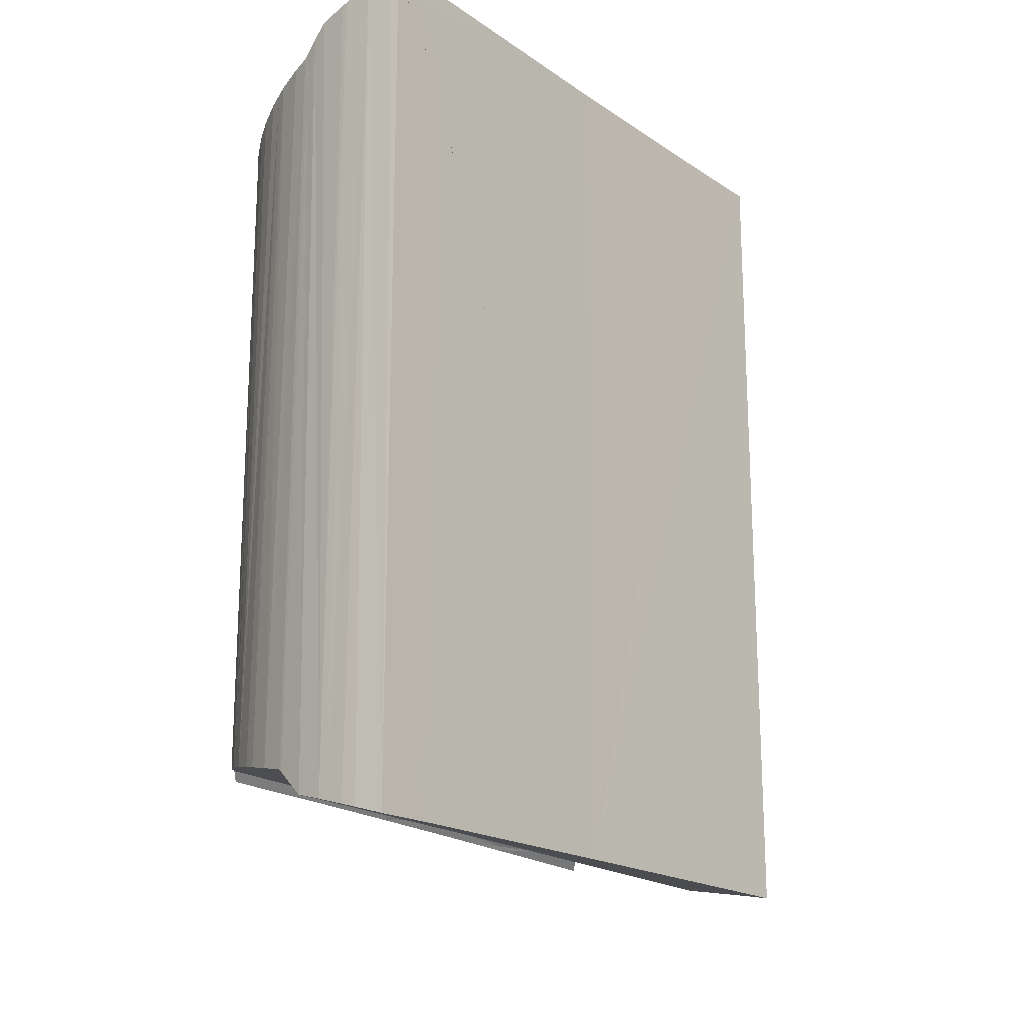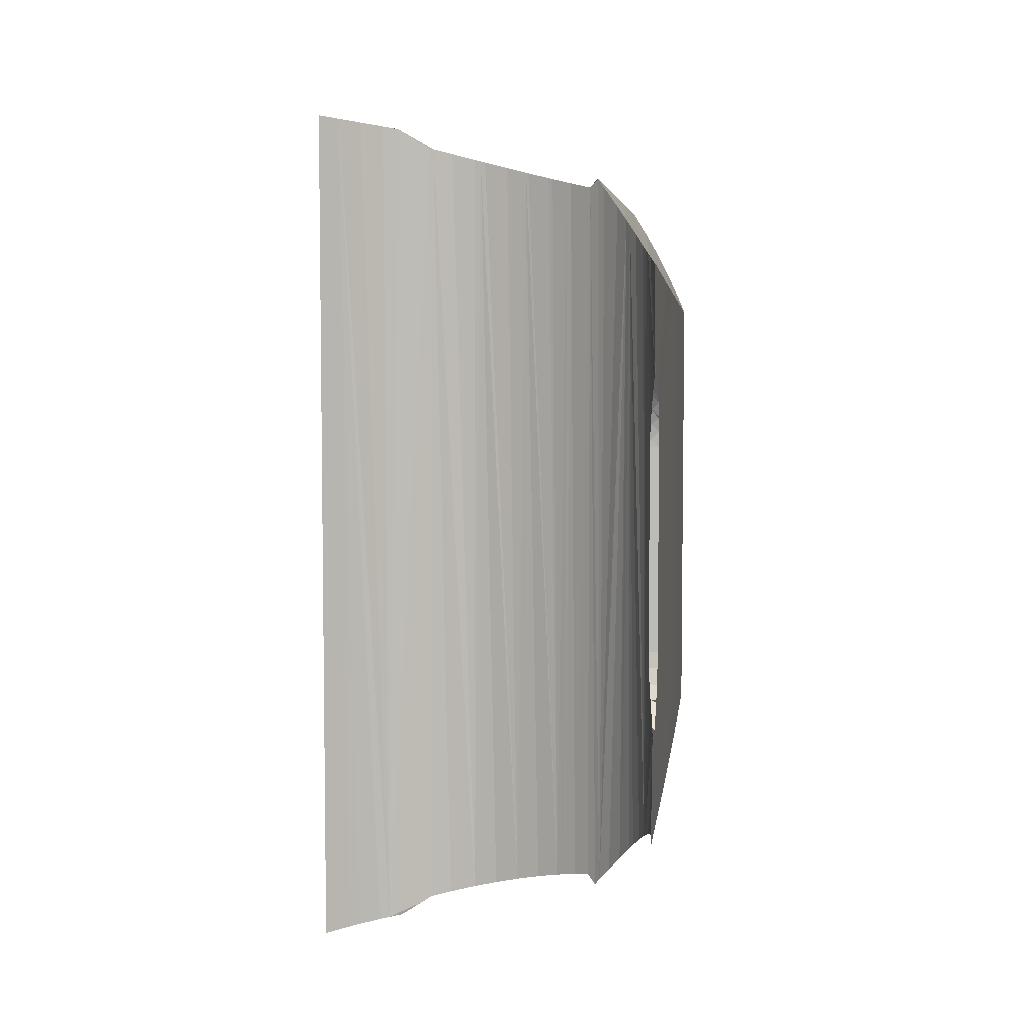
<metadata>
{"format":"obj","ext":"obj","renderer":"f3d","projection":"perspective","resolution":1024,"background":"white","views":[{"elev":-19.6,"azim":-147.4,"up":"+Z"},{"elev":5.9,"azim":-2.4,"up":"+Z"}]}
</metadata>
<code>
g IVCON
v 0.1049 -0.2334 0.06578
v 0.1048 -0.2319 0.06151
v 0.1085 -0.2313 0.06154
v 0.1048 -0.2311 0.05904
v 0.1088 -0.2297 0.05545
v 0.1047 -0.2299 0.0516
v 0.109 -0.2291 0.04811
v 0.1047 -0.2297 0.04811
v 0.1051 -0.2412 0.07807
v 0.1051 -0.2379 0.07371
v 0.1074 -0.2375 0.07372
v 0.1051 -0.2369 0.07241
v 0.1079 -0.2346 0.06919
v 0.1085 -0.2315 0.06239
v 0.1072 -0.2384 0.07506
v 0.1062 -0.2436 0.08064
v 0.1049 -0.2466 0.08313
v 0.1055 -0.2473 0.08355
v 0.1048 -0.2473 0.08359
v 0.1048 -0.2474 0.08361
v 0.1052 -0.2492 0.08505
v 0.1043 -0.2526 0.0871
v 0.1039 -0.2559 0.0888
v 0.1033 -0.2592 0.09015
v 0.1047 -0.2297 -0
v 0.109 -0.2291 -0
v 0.1047 -0.2297 -0.04811
v 0.109 -0.2291 -0.04811
v 0.1088 -0.2298 -0.05588
v 0.1047 -0.2304 -0.05563
v 0.1085 -0.2314 -0.06152
v 0.1048 -0.2319 -0.06153
v 0.1084 -0.232 -0.06358
v 0.1049 -0.2323 -0.06293
v 0.1078 -0.2352 -0.07024
v 0.105 -0.2353 -0.06977
v 0.1077 -0.2357 -0.07109
v 0.1051 -0.2379 -0.07368
v 0.1074 -0.2376 -0.07368
v 0.1069 -0.2401 -0.07709
v 0.1051 -0.2395 -0.07608
v 0.1059 -0.2455 -0.08232
v 0.1037 -0.2571 -0.08933
v 0.1033 -0.2592 -0.09015
v 0.1046 -0.2522 -0.08693
v 0.105 -0.2446 -0.08144
v 0.1048 -0.2474 -0.08349
v 0.1055 -0.2473 -0.08353
v 0.1048 -0.2474 -0.08352
v 0.1045 -0.2507 -0.08596
v 0.1237 0.07959 0.1603
v 0.1266 0.07471 0.1645
v 0.1237 0.07959 -0.1603
v 0.1321 0.06423 0.1539
v 0.1321 0.06423 0.1539
v 0.09728 0.1113 0.1679
v 0.107 0.1016 0.1652
v 0.0955 0.1127 -0.1683
v 0.1158 0.09101 0.1626
v 0.09896 0.1097 -0.1674
v 0.1085 0.09991 -0.1647
v 0.1163 0.09035 0.1625
v 0.1163 0.09034 -0.1625
v 0.1158 0.09103 -0.1626
v 0.07072 0.1305 0.1749
v 0.07765 0.1265 0.1731
v 0.08854 0.1187 -0.1702
v 0.08897 0.1183 0.1701
v 0.09555 0.1128 0.1683
v 0.04523 0.1424 -0.1813
v 0.04523 0.1424 0.1813
v 0.05801 0.1372 -0.1781
v 0.05323 0.1393 0.1793
v 0.06573 0.1334 0.1762
v 0.07727 0.1267 -0.1732
v 0.07079 0.1306 -0.1749
v 0.07027 0.131 -0.175
v 0.01693 0.1493 0.1991
v 0.03045 0.1467 0.1952
v 0.01734 0.1493 -0.199
v 0.03737 0.1449 0.1887
v 0.03045 0.1467 -0.1952
v 0.04292 0.1431 0.1835
v 0.04292 0.1431 -0.1835
v 0.04369 0.1429 -0.1828
v -0.01741 0.1504 -0.2039
v -0.01741 0.1504 0.2039
v -0.01741 0.1504 0.2094
v -0.01336 0.1507 0.2081
v 0.000254 0.1508 0.204
v 0.000457 0.1508 0.204
v 0.003645 0.1507 -0.203
v 0.01312 0.1497 -0.2002
v 0.01312 0.1498 0.2002
v 0.01425 0.1497 0.1999
v -0.01741 0.1504 -0.2094
v -0.003597 0.1509 -0.2052
v 0.000253 0.1508 -0.204
v 0.1323 0.06375 0.1535
v 0.1401 0.04369 -0.1355
v 0.1359 0.05558 -0.1458
v 0.1342 0.05954 -0.1495
v 0.1323 0.0635 -0.1533
v 0.132 0.06416 -0.154
v 0.1283 0.07175 -0.1614
v 0.1266 0.07471 -0.1645
v 0.143 0.03277 0.1271
v 0.1448 0.02346 0.121
v 0.1466 0.006187 -0.1125
v 0.146 0.01401 0.1159
v 0.1464 0.009071 0.1136
v 0.1466 0.005206 -0.1122
v 0.1423 0.03543 0.1291
v 0.1458 0.01579 -0.1167
v 0.1451 0.0216 -0.1199
v 0.1367 0.05356 0.1439
v 0.1404 0.0427 0.1347
v 0.1414 0.03861 -0.1316
v 0.1414 0.03893 0.1318
v 0.1422 0.03542 -0.1292
v 0.1432 0.03199 -0.1266
v 0.1466 -0.007182 0.1088
v 0.1465 -0.008345 0.1085
v 0.1459 -0.01643 -0.1076
v 0.1462 -0.01309 0.1079
v 0.1447 -0.02528 -0.1078
v 0.1452 -0.02188 0.1076
v 0.1447 -0.02528 0.1078
v 0.1465 0.005204 0.1123
v 0.1467 0.000408 0.1105
v 0.1467 -0.003332 -0.1095
v 0.1466 -0.007181 -0.1087
v 0.1466 -0.007622 -0.1086
v 0.1045 -0.2507 0.1323
v 0.1048 -0.2474 0.1325
v -0.01204 -0.1352 0.2002
v -0.01237 -0.1352 0.2004
v -0.01875 -0.1362 0.2014
v 0.01461 -0.1355 0.188
v 0.005103 -0.1347 0.1905
v 0.02511 -0.1376 -0.1853
v 0.08419 -0.1767 -0.174
v 0.08604 -0.1795 -0.1709
v 0.0808 -0.1724 0.17
v 0.0842 -0.1767 0.1739
v 0.08406 -0.1765 0.1742
v 0.06154 -0.1544 0.1754
v 0.05191 -0.1482 0.178
v 0.06636 -0.1581 -0.1741
v 0.05079 -0.1477 0.1784
v 0.05709 -0.1514 -0.1766
v 0.08406 -0.1765 -0.1742
v 0.0808 -0.1724 -0.17
v 0.0749 -0.1659 -0.1717
v 0.07212 -0.1632 0.1725
v 0.07019 -0.1616 -0.173
v 0.07023 -0.1616 0.173
v 0.06339 -0.1558 0.1749
v 0.04168 -0.1431 0.1808
v 0.04676 -0.1455 -0.1795
v 0.05074 -0.1477 -0.1784
v 0.02867 -0.1386 -0.1843
v 0.03611 -0.1409 -0.1823
v 0.0287 -0.1385 0.1843
v 0.03088 -0.1391 0.1837
v 0.01274 -0.1353 -0.1885
v 0.02589 -0.1377 0.1851
v -0.01872 -0.1363 -0.2014
v -0.01237 -0.1352 -0.2004
v -0.001994 -0.1345 -0.1941
v 0.003141 -0.1346 0.191
v 0.003141 -0.1346 -0.191
v 0.005105 -0.1347 -0.1905
v -0.000844 -0.1345 0.1934
v -0.04159 -0.1432 -0.2048
v -0.03909 -0.142 -0.2044
v -0.04162 -0.1431 0.2048
v -0.03501 -0.1405 -0.2038
v -0.03467 -0.1404 -0.2038
v -0.01878 -0.1364 -0.2014
v -0.01877 -0.1362 0.2014
v -0.01979 -0.1364 0.2015
v -0.03099 -0.1392 0.2032
v -0.03502 -0.1406 0.2038
v -0.02367 -0.1372 -0.2021
v -0.04078 -0.1427 0.2047
v -0.04947 -0.1469 -0.2059
v -0.0511 -0.1478 0.2061
v -0.0511 -0.1478 -0.2061
v 0.09746 -0.2004 -0.1512
v 0.09743 -0.2004 0.1512
v 0.0955 -0.1959 -0.1548
v 0.09609 -0.197 0.1538
v 0.09465 -0.1939 -0.1564
v 0.09022 -0.1857 -0.1641
v 0.09547 -0.1957 0.1549
v 0.09251 -0.1897 0.1602
v 0.08699 -0.1806 0.1695
v 0.08612 -0.1794 0.1709
v 0.1021 -0.2148 -0.1417
v 0.1038 -0.2229 -0.1379
v 0.09837 -0.2026 -0.1495
v 0.09988 -0.2069 -0.1465
v 0.1039 -0.2235 -0.1377
v 0.1038 -0.2235 0.1378
v 0.1031 -0.2192 0.1395
v 0.1023 -0.2155 0.1413
v 0.09965 -0.2061 0.1469
v 0.1048 -0.2314 -0.1349
v 0.1049 -0.2333 -0.1344
v 0.1051 -0.2369 0.1336
v 0.1051 -0.2366 0.1337
v 0.1045 -0.2278 0.136
v 0.1051 -0.2422 0.1328
v 0.1037 -0.2562 0.1326
v 0.1033 -0.2592 0.1328
v 0.1048 -0.2474 -0.1325
v 0.1046 -0.2502 -0.1323
v 0.1033 -0.2592 -0.1328
v 0.1038 -0.2558 -0.1326
v 0.1043 -0.2529 -0.1323
v 0.105 -0.2385 -0.1334
v 0.1051 -0.2418 -0.1328
v 0.1249 -0.1412 -0.119
v 0.1172 -0.1841 0.1237
v 0.1037 -0.2572 0.1326
v 0.1186 -0.1765 0.1228
v 0.1249 -0.1412 0.119
v 0.1243 -0.1442 0.1194
v 0.1245 -0.1432 -0.1193
v 0.1186 -0.1765 -0.1228
v 0.1185 -0.1769 -0.1228
v 0.1038 -0.2566 -0.1325
v 0.1314 -0.1041 0.1151
v 0.1329 -0.09577 -0.1142
v 0.1335 -0.09183 0.1139
v 0.1335 -0.09183 -0.1139
v -0.01955 0.1293 -0.1871
v -0.02003 0.1246 -0.1798
v -0.01897 0.1351 -0.1936
v -0.02037 0.1212 -0.1719
v -0.01828 0.1418 -0.1991
v -0.02058 0.1192 -0.1636
v -0.01756 0.1489 -0.2032
v -0.02065 0.1185 -0.1551
v -0.02065 0.1185 -0.1551
v -0.02065 0.1185 0.1551
v -0.02065 0.1185 0.1551
v -0.02065 0.1185 0.1566
v -0.02056 0.1193 0.1646
v -0.01818 0.1428 0.1998
v -0.02033 0.1216 0.173
v -0.01887 0.136 0.1945
v -0.01997 0.1252 0.1809
v -0.01948 0.13 0.1881
v -0.03353 -0.001802 0.2071
v -0.03321 0.001194 0.2071
v -0.0332 0.001193 -0.2071
v -0.02065 0.1185 0.2086
v -0.02497 0.07818 0.2081
v -0.0331 0.002229 0.2071
v -0.03311 0.002073 -0.2071
v -0.02499 0.07795 -0.2081
v -0.02065 0.1185 -0.2086
v -0.04576 -0.1053 0.2063
v -0.03341 -0.000718 -0.2071
v -0.04557 -0.1038 -0.2063
v 0.129 -0.09194 -0.1225
v 0.1123 -0.0162 -0.1671
v 0.1152 0.001387 -0.1664
v 0.1256 -0.00769 -0.1484
v 0.1175 0.0159 -0.166
v 0.0954 -0.1137 -0.1711
v 0.09924 -0.09225 -0.1701
v 0.1051 -0.09224 -0.1618
v 0.1026 -0.07329 -0.1692
v 0.1067 -0.04904 -0.1683
v 0.08636 -0.1641 -0.1735
v 0.0972 -0.1767 -0.1561
v 0.1099 -0.1766 -0.137
v 0.137 -0.007482 -0.1283
v 0.1115 -0.02082 -0.1672
v 0.1175 -0.09213 -0.1425
v 0.01982 0.07709 -0.1961
v 0.01951 0.07508 -0.1961
v -0.004894 0.07666 -0.2025
v -0.01496 -0.07563 -0.2012
v -0.002305 0.1147 -0.2031
v -0.02556 0.001573 -0.2053
v -0.003477 -0.07643 -0.1991
v -0.009998 0.00054 -0.2016
v 0.01446 0.04218 -0.1967
v 0.008951 0.005758 -0.1974
v 0.00798 -0.00066 -0.1976
v 0.02721 0.1252 -0.1953
v 0.02532 0.1129 -0.1955
v 0.1029 -0.049 -0.1643
v 0.1038 -0.04902 -0.1651
v 0.1012 -0.05863 -0.1646
v 0.1139 0.01588 -0.162
v 0.1137 0.01588 -0.162
v 0.1201 0.05678 -0.1609
v 0.08679 -0.1395 -0.1684
v 0.09145 -0.1136 -0.1672
v 0.09383 -0.1136 -0.1693
v 0.09929 -0.07015 -0.1651
v 0.1077 -0.02032 -0.1632
v 0.08289 -0.1611 -0.1694
v 0.1121 0.005456 -0.1623
v 0.1135 0.01459 -0.162
v 0.04295 0.1274 -0.1817
v 0.03503 0.07562 -0.1836
v 0.017 0.004966 -0.1914
v 0.03372 0.06703 -0.1839
v 0.003366 -0.1331 -0.191
v 0.02412 0.004265 -0.1861
v 0.02192 -0.01013 -0.1866
v 0.01972 -0.02453 -0.1871
v 0.1369 -0.007484 0.1285
v 0.1255 -0.007691 0.1485
v 0.1174 -0.09214 0.1426
v 0.1289 -0.09194 0.1227
v 0.09716 -0.1767 0.1561
v 0.1098 -0.1766 0.1371
v 0.1026 -0.07358 0.1692
v 0.09924 -0.09225 0.1701
v 0.105 -0.09224 0.1618
v 0.0954 -0.1137 0.1711
v 0.08631 -0.1643 0.1735
v 0.1122 -0.01668 0.1671
v 0.1115 -0.02082 0.1672
v 0.1067 -0.04904 0.1683
v 0.1175 0.0159 0.166
v 0.1445 0.01412 0.119
v 0.1448 0.01898 0.1197
v 0.1152 0.001317 0.1664
v -0.002286 0.115 0.2031
v 0.02721 0.1252 0.1953
v -0.004878 0.0769 0.2025
v 0.01982 0.07709 0.1961
v 0.02536 0.1132 0.1955
v 0.008952 0.005758 0.1974
v 0.01453 0.04267 0.1966
v 0.01954 0.07532 0.1961
v -0.009987 0.000697 0.2016
v 0.008005 -0.000504 0.1976
v -0.01495 -0.07555 0.2012
v -0.003465 -0.07635 0.1991
v -0.02555 0.00173 0.2053
v 0.1135 0.01459 0.162
v 0.1139 0.01588 0.162
v 0.1137 0.01588 0.162
v 0.1077 -0.02032 0.1632
v 0.1029 -0.049 0.1643
v 0.1038 -0.04902 0.1651
v 0.1012 -0.05862 0.1646
v 0.08679 -0.1395 0.1684
v 0.09383 -0.1136 0.1693
v 0.09145 -0.1136 0.1672
v 0.09934 -0.06985 0.1651
v 0.1201 0.05678 0.1609
v 0.1121 0.005566 0.1622
v 0.08295 -0.1608 0.1694
v 0.017 0.004966 0.1914
v 0.0241 0.004267 0.1861
v 0.03371 0.06704 0.1839
v 0.04295 0.1274 0.1817
v 0.03502 0.07562 0.1836
v 0.003366 -0.1331 0.191
v 0.02192 -0.01013 0.1866
v 0.0234 -0.00032 0.1863
f 1 2 3
f 3 2 4
f 3 4 5
f 5 4 6
f 5 6 7
f 7 6 8
f 9 10 11
f 11 12 13
f 13 12 1
f 13 1 14
f 9 15 16
f 9 16 17
f 25 26 8
f 8 26 7
f 27 28 25
f 25 28 26
f 28 27 29
f 29 27 30
f 29 30 31
f 31 30 32
f 31 32 33
f 33 32 34
f 33 34 35
f 35 34 36
f 37 36 38
f 37 38 39
f 39 38 40
f 40 38 41
f 40 41 42
f 41 46 42
f 51 52 53
f 53 52 54
f 56 57 58
f 58 57 59
f 58 59 60
f 60 59 61
f 51 53 62
f 62 53 63
f 62 63 59
f 59 63 64
f 59 64 61
f 65 66 67
f 67 66 68
f 67 68 58
f 58 68 69
f 58 69 56
f 70 71 72
f 72 71 73
f 72 73 74
f 67 75 65
f 65 75 76
f 65 76 74
f 74 76 77
f 74 77 72
f 78 79 80
f 80 79 81
f 80 81 82
f 82 81 83
f 82 83 84
f 84 83 71
f 84 71 85
f 85 71 70
f 88 89 86
f 86 89 90
f 86 90 91
f 92 91 93
f 93 91 94
f 93 94 80
f 80 94 95
f 80 95 78
f 96 86 97
f 97 86 91
f 97 91 98
f 98 91 92
f 99 100 55
f 55 100 101
f 55 101 102
f 102 103 55
f 55 103 104
f 55 104 53
f 53 104 105
f 53 105 106
f 107 108 109
f 108 110 109
f 109 110 111
f 109 111 112
f 107 109 113
f 113 109 114
f 113 114 115
f 99 116 100
f 100 116 117
f 100 117 118
f 118 117 119
f 118 119 120
f 120 119 113
f 120 113 121
f 121 113 115
f 122 123 124
f 124 123 125
f 124 125 126
f 126 125 127
f 126 127 128
f 111 129 112
f 112 129 130
f 112 130 131
f 131 130 132
f 122 124 130
f 130 124 133
f 130 133 132
f 134 135 22
f 139 140 141
f 142 143 144
f 144 143 145
f 147 148 149
f 149 148 150
f 149 150 151
f 153 142 144
f 153 144 154
f 154 144 155
f 154 155 156
f 156 155 157
f 156 157 149
f 149 157 158
f 149 158 147
f 159 160 150
f 150 160 161
f 150 161 151
f 162 163 164
f 164 163 160
f 164 160 165
f 165 160 159
f 141 140 166
f 162 164 141
f 141 164 167
f 141 167 139
f 168 169 170
f 171 172 140
f 140 172 173
f 140 173 166
f 174 168 171
f 171 168 170
f 171 170 172
f 175 176 177
f 177 176 178
f 177 178 179
f 174 136 168
f 168 136 138
f 168 138 180
f 180 138 181
f 181 182 180
f 180 182 183
f 180 183 184
f 179 185 177
f 177 185 180
f 177 180 186
f 186 180 184
f 175 177 187
f 187 177 188
f 187 188 189
f 190 191 192
f 192 191 193
f 192 193 194
f 194 193 195
f 195 193 143
f 143 193 196
f 143 196 197
f 197 198 143
f 143 198 199
f 143 199 145
f 200 201 191
f 190 202 191
f 191 202 203
f 191 203 200
f 204 205 201
f 201 205 206
f 206 207 201
f 201 207 208
f 201 208 191
f 38 36 204
f 209 210 46
f 209 46 204
f 204 46 41
f 204 41 38
f 36 34 204
f 204 34 32
f 204 32 30
f 6 4 205
f 30 27 204
f 204 27 25
f 204 25 205
f 205 25 8
f 205 8 6
f 4 2 205
f 205 2 1
f 205 1 12
f 12 10 205
f 205 10 9
f 205 9 17
f 211 212 17
f 17 212 213
f 17 213 205
f 211 17 214
f 214 17 19
f 214 19 135
f 135 20 22
f 134 22 215
f 215 22 24
f 215 24 216
f 50 217 43
f 43 217 218
f 219 44 220
f 220 44 43
f 220 43 221
f 221 43 218
f 210 222 46
f 46 222 223
f 46 223 47
f 47 223 217
f 49 217 50
f 28 29 224
f 21 225 23
f 23 225 226
f 23 226 24
f 24 226 216
f 21 18 225
f 225 18 16
f 225 16 227
f 14 228 13
f 13 228 229
f 13 229 11
f 11 229 227
f 11 227 15
f 15 227 16
f 28 224 26
f 14 3 228
f 228 3 5
f 228 5 7
f 29 31 224
f 224 31 33
f 224 33 230
f 230 33 35
f 230 35 231
f 40 232 39
f 39 232 231
f 39 231 37
f 37 231 35
f 44 219 45
f 45 219 233
f 45 233 48
f 48 233 232
f 48 232 42
f 42 232 40
f 7 26 228
f 228 26 224
f 228 224 234
f 234 224 235
f 234 235 236
f 236 235 237
f 236 237 128
f 128 237 126
f 238 239 240
f 240 239 241
f 240 241 242
f 242 241 243
f 242 243 244
f 244 243 245
f 244 245 86
f 86 246 87
f 87 246 247
f 248 249 87
f 87 249 250
f 87 250 251
f 251 250 252
f 251 252 253
f 253 252 254
f 253 254 255
f 256 257 258
f 259 88 87
f 87 251 259
f 259 251 253
f 259 253 260
f 253 255 260
f 260 255 254
f 260 254 261
f 261 254 252
f 261 252 257
f 257 252 250
f 250 249 257
f 257 249 248
f 257 248 258
f 258 247 246
f 258 245 243
f 258 243 262
f 262 243 241
f 262 241 263
f 241 239 263
f 263 239 238
f 263 238 264
f 238 240 264
f 264 240 242
f 264 242 96
f 96 242 244
f 96 244 86
f 256 258 265
f 265 258 266
f 265 266 188
f 188 266 267
f 188 267 189
f 126 237 268
f 269 270 271
f 271 270 272
f 273 274 275
f 275 274 276
f 275 276 277
f 152 278 279
f 279 194 195
f 195 143 279
f 279 143 142
f 280 209 204
f 204 201 280
f 280 201 200
f 280 200 203
f 203 202 280
f 280 202 190
f 280 190 279
f 279 190 192
f 279 192 194
f 233 221 232
f 232 221 218
f 232 218 217
f 230 231 280
f 280 231 232
f 217 223 232
f 232 223 222
f 232 222 280
f 280 222 210
f 280 210 209
f 281 132 133
f 120 121 281
f 281 121 115
f 112 132 281
f 112 281 114
f 114 281 115
f 106 105 272
f 272 105 104
f 272 104 271
f 271 104 103
f 271 103 102
f 102 101 271
f 271 101 100
f 271 100 281
f 281 100 118
f 281 118 120
f 277 282 275
f 275 282 269
f 275 269 283
f 283 269 271
f 283 271 268
f 268 271 281
f 268 281 126
f 126 281 133
f 126 133 124
f 278 273 279
f 279 273 275
f 279 275 280
f 280 275 283
f 280 283 230
f 230 283 268
f 230 268 224
f 224 268 237
f 284 285 286
f 187 189 267
f 96 97 264
f 264 97 288
f 264 288 263
f 267 266 289
f 266 258 289
f 289 258 262
f 289 262 263
f 187 267 175
f 185 179 289
f 289 179 178
f 289 178 267
f 267 178 176
f 267 176 175
f 169 168 290
f 290 168 287
f 290 287 291
f 285 292 286
f 286 292 293
f 286 293 291
f 291 293 294
f 291 294 290
f 180 185 287
f 287 185 289
f 287 289 291
f 291 289 263
f 291 263 286
f 286 263 288
f 286 288 284
f 97 98 288
f 288 98 92
f 288 92 93
f 80 82 93
f 93 82 295
f 93 295 288
f 288 295 296
f 288 296 284
f 297 298 299
f 300 301 302
f 303 304 305
f 305 304 306
f 278 152 153
f 270 269 307
f 307 269 282
f 153 308 278
f 278 308 303
f 278 303 273
f 273 303 305
f 273 305 274
f 274 305 306
f 274 306 276
f 276 306 299
f 276 299 277
f 277 299 298
f 277 298 282
f 282 298 297
f 282 297 307
f 307 309 270
f 270 309 310
f 270 310 272
f 53 106 302
f 302 106 272
f 302 272 300
f 300 272 310
f 295 311 296
f 296 311 312
f 296 312 284
f 84 70 311
f 84 311 82
f 82 311 295
f 313 293 292
f 284 312 285
f 285 312 314
f 285 314 292
f 293 313 294
f 315 172 290
f 290 172 170
f 290 170 169
f 292 314 313
f 313 314 316
f 313 316 317
f 290 294 315
f 315 294 313
f 315 313 318
f 318 313 317
f 76 75 67
f 63 53 302
f 72 77 70
f 70 77 311
f 77 76 311
f 311 76 67
f 311 67 312
f 312 67 58
f 312 58 314
f 314 58 60
f 314 60 61
f 301 316 302
f 302 316 314
f 302 314 63
f 63 314 61
f 308 153 154
f 308 154 303
f 303 154 156
f 303 156 304
f 304 156 149
f 304 149 306
f 306 149 151
f 306 151 299
f 299 151 161
f 299 161 297
f 297 161 307
f 307 161 160
f 307 160 163
f 163 162 307
f 307 162 317
f 307 317 309
f 309 317 316
f 309 316 310
f 310 316 301
f 162 141 317
f 317 141 166
f 317 166 315
f 315 166 173
f 319 320 321
f 319 128 127
f 234 236 228
f 228 236 322
f 228 322 229
f 134 226 225
f 134 225 135
f 321 323 324
f 324 323 196
f 324 196 193
f 193 191 324
f 324 191 208
f 324 208 207
f 207 206 324
f 324 206 205
f 324 205 213
f 213 212 324
f 324 211 225
f 225 211 214
f 225 214 135
f 199 198 323
f 323 198 197
f 323 197 196
f 325 326 327
f 327 326 328
f 199 323 145
f 145 323 329
f 330 331 327
f 327 331 332
f 327 332 325
f 52 333 99
f 99 333 320
f 99 320 116
f 116 320 319
f 116 319 117
f 334 113 319
f 319 113 119
f 319 119 117
f 127 123 319
f 319 123 122
f 319 122 334
f 334 122 130
f 334 130 129
f 110 108 335
f 335 108 107
f 129 110 335
f 129 335 334
f 334 335 107
f 334 107 113
f 225 227 324
f 324 227 229
f 324 229 321
f 321 229 322
f 321 322 319
f 319 322 236
f 319 236 128
f 333 336 320
f 320 336 330
f 320 330 321
f 321 330 327
f 321 327 323
f 323 327 328
f 323 328 329
f 337 338 79
f 94 90 337
f 94 337 78
f 78 337 79
f 339 340 337
f 337 340 341
f 337 341 338
f 342 343 339
f 339 343 344
f 339 344 340
f 342 345 346
f 346 345 347
f 346 347 348
f 348 347 138
f 348 138 137
f 349 182 181
f 342 339 345
f 345 339 349
f 345 349 347
f 347 349 181
f 265 188 177
f 257 256 349
f 349 256 265
f 177 186 265
f 265 186 184
f 265 184 349
f 349 184 183
f 349 183 182
f 89 88 259
f 90 89 337
f 337 89 259
f 337 259 339
f 339 259 260
f 339 260 349
f 349 260 261
f 349 261 257
f 353 354 355
f 355 354 356
f 357 358 359
f 359 358 360
f 352 351 361
f 51 361 52
f 52 361 351
f 52 351 333
f 333 351 350
f 333 350 336
f 336 350 362
f 336 362 330
f 330 362 353
f 330 353 331
f 331 353 355
f 331 355 332
f 332 355 356
f 332 356 325
f 325 356 360
f 325 360 326
f 326 360 358
f 326 358 328
f 328 358 357
f 328 357 329
f 329 357 363
f 329 363 146
f 146 363 144
f 364 365 366
f 81 79 338
f 71 83 367
f 367 83 81
f 81 338 367
f 367 338 341
f 367 341 368
f 341 340 368
f 368 340 344
f 368 344 366
f 369 370 364
f 364 370 371
f 364 371 365
f 174 346 136
f 136 346 348
f 136 348 137
f 344 343 366
f 366 343 342
f 366 342 364
f 364 342 346
f 364 346 369
f 369 346 174
f 369 174 171
f 369 140 370
f 164 165 353
f 140 139 370
f 370 139 167
f 370 167 164
f 165 159 353
f 353 159 150
f 353 150 354
f 354 150 148
f 354 148 356
f 356 148 147
f 356 147 360
f 360 147 359
f 144 363 155
f 155 363 357
f 155 357 157
f 157 357 359
f 157 359 158
f 158 359 147
f 164 353 370
f 370 353 362
f 370 362 371
f 371 362 350
f 371 350 365
f 365 350 352
f 365 352 366
f 71 367 73
f 73 367 65
f 73 65 74
f 352 361 366
f 366 361 51
f 366 51 62
f 62 57 56
f 62 56 366
f 366 56 69
f 366 69 368
f 368 69 68
f 368 68 367
f 367 68 66
f 367 66 65

</code>
